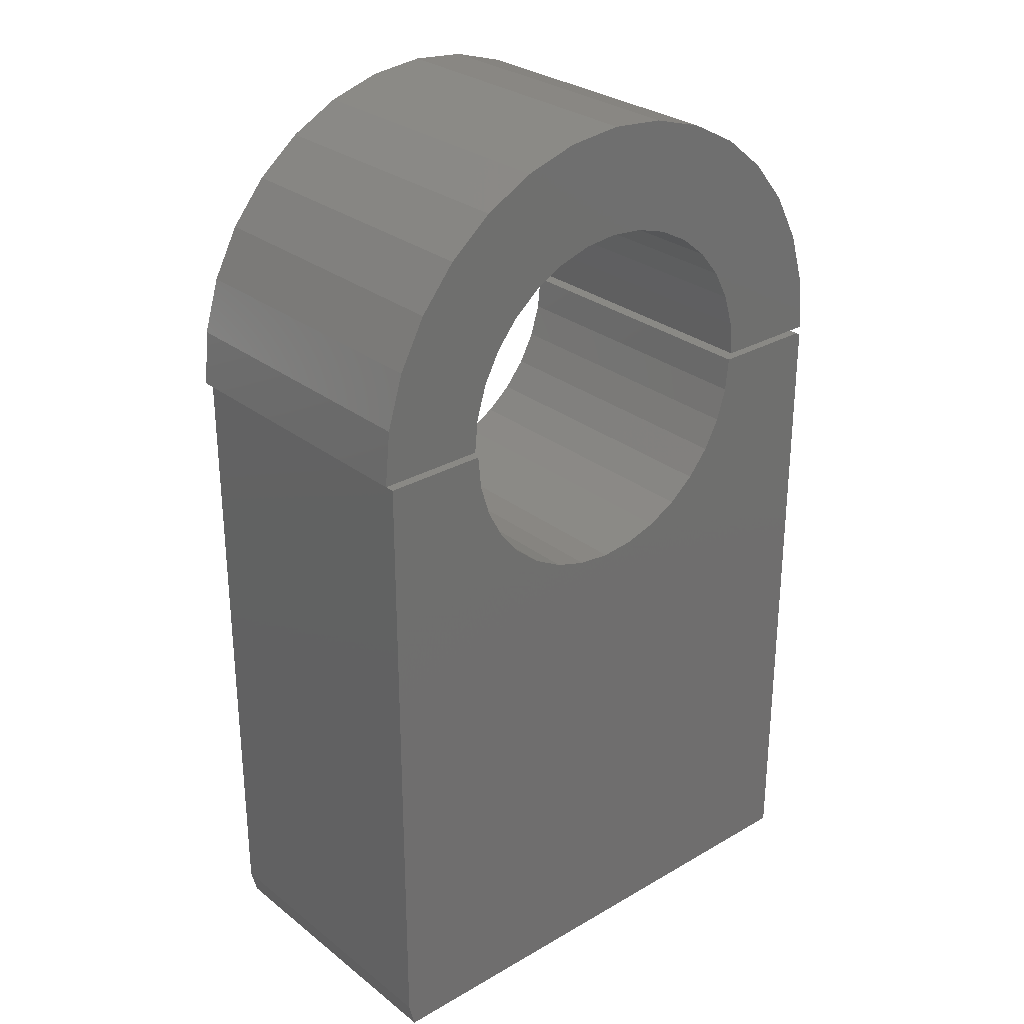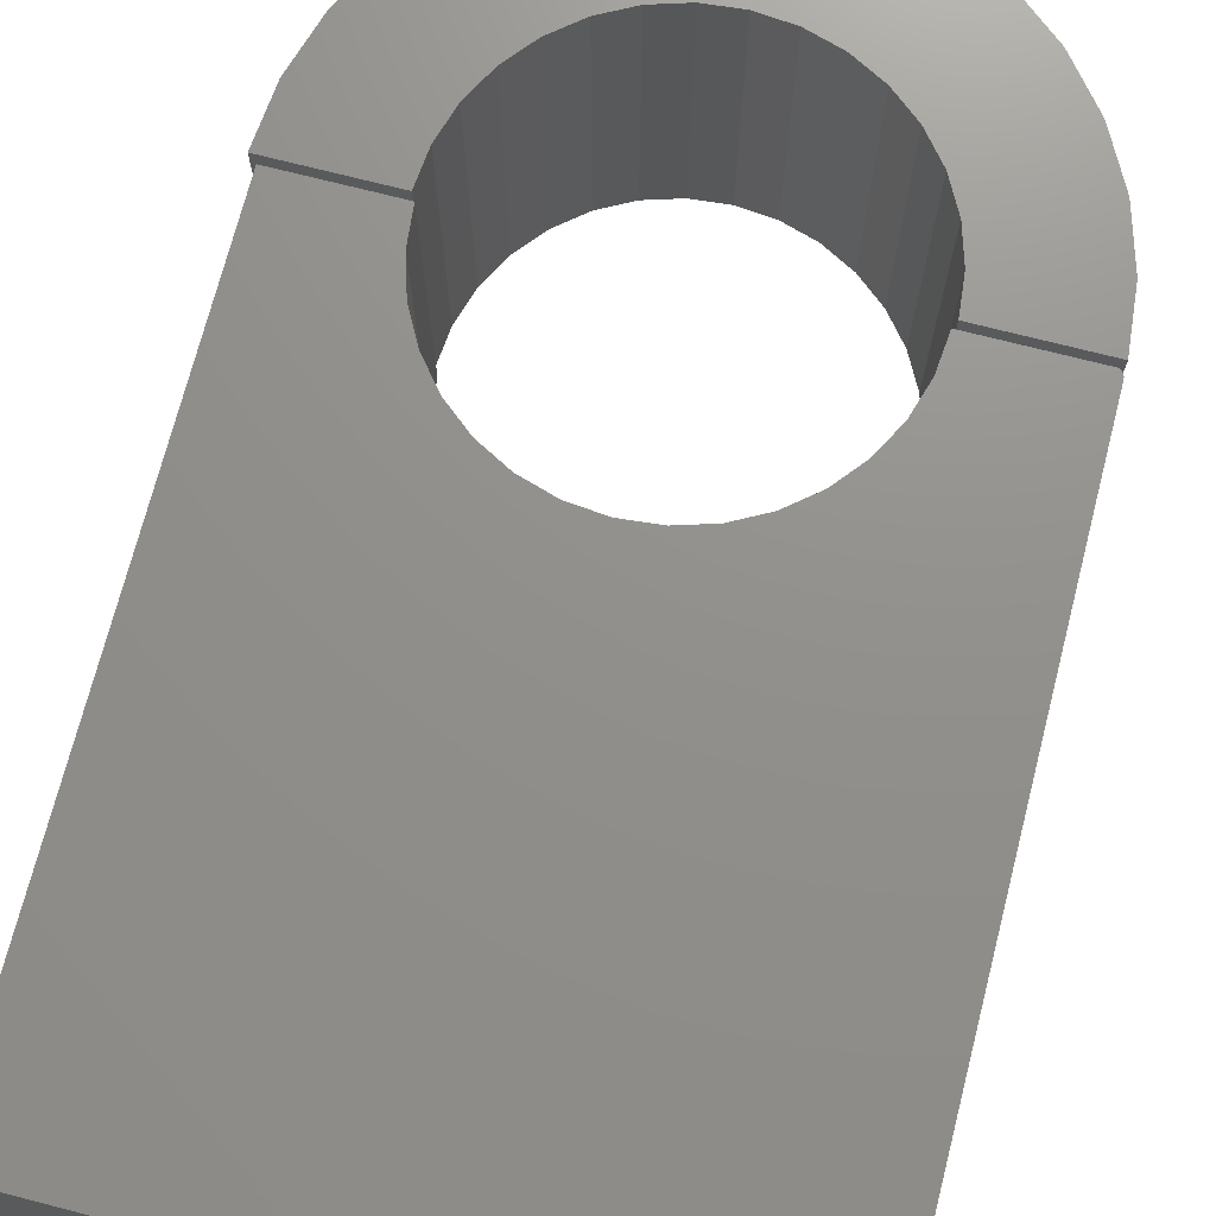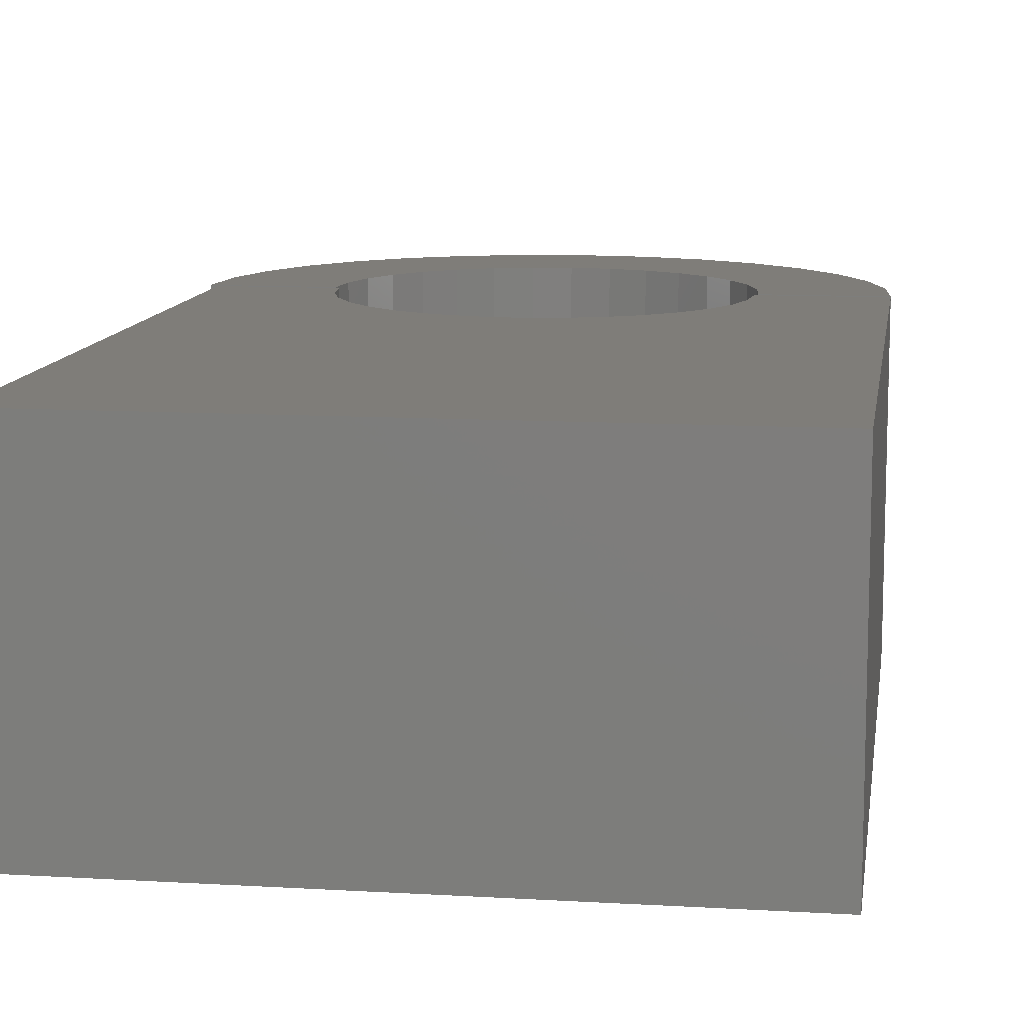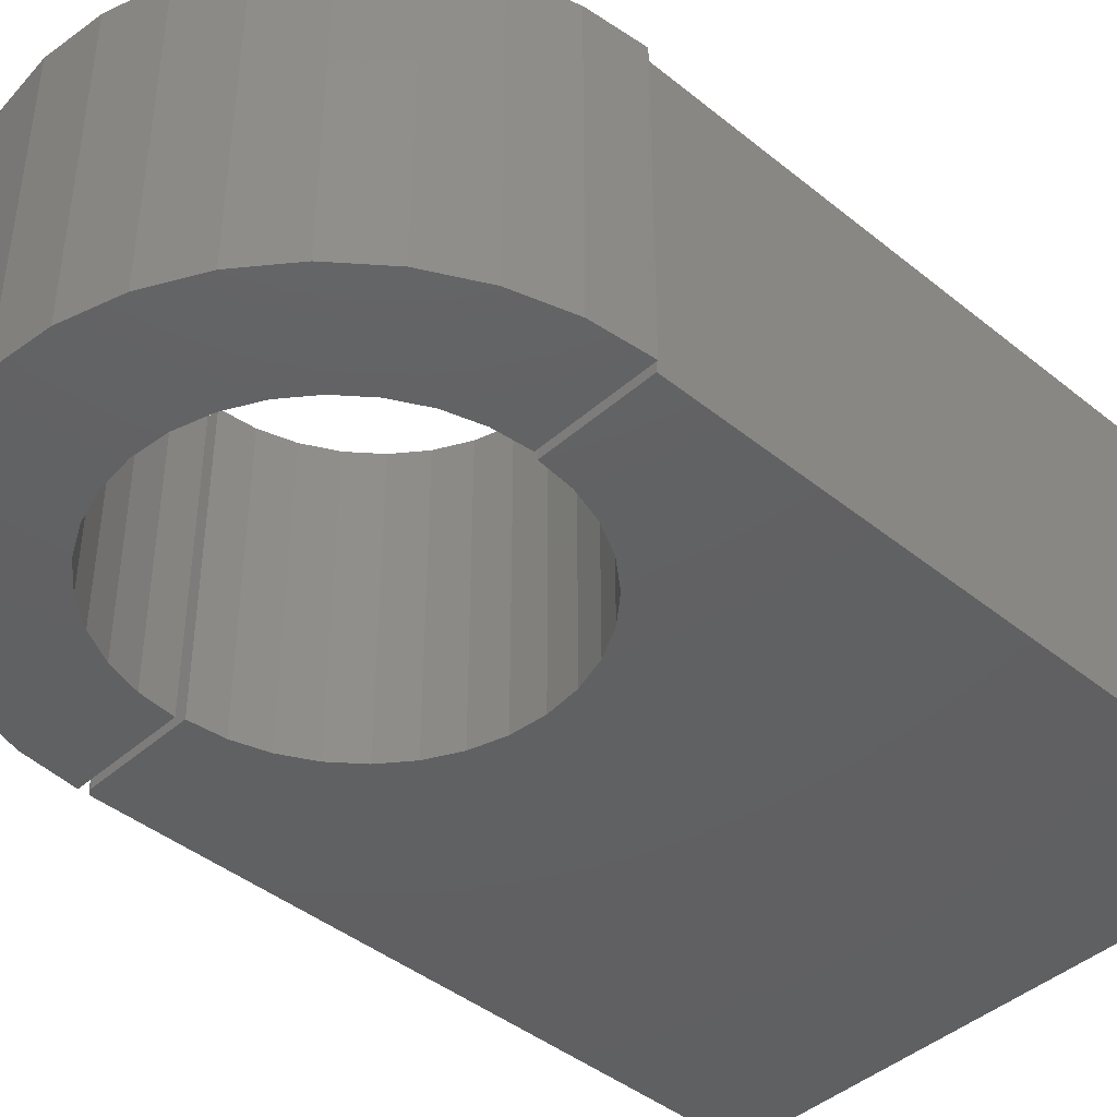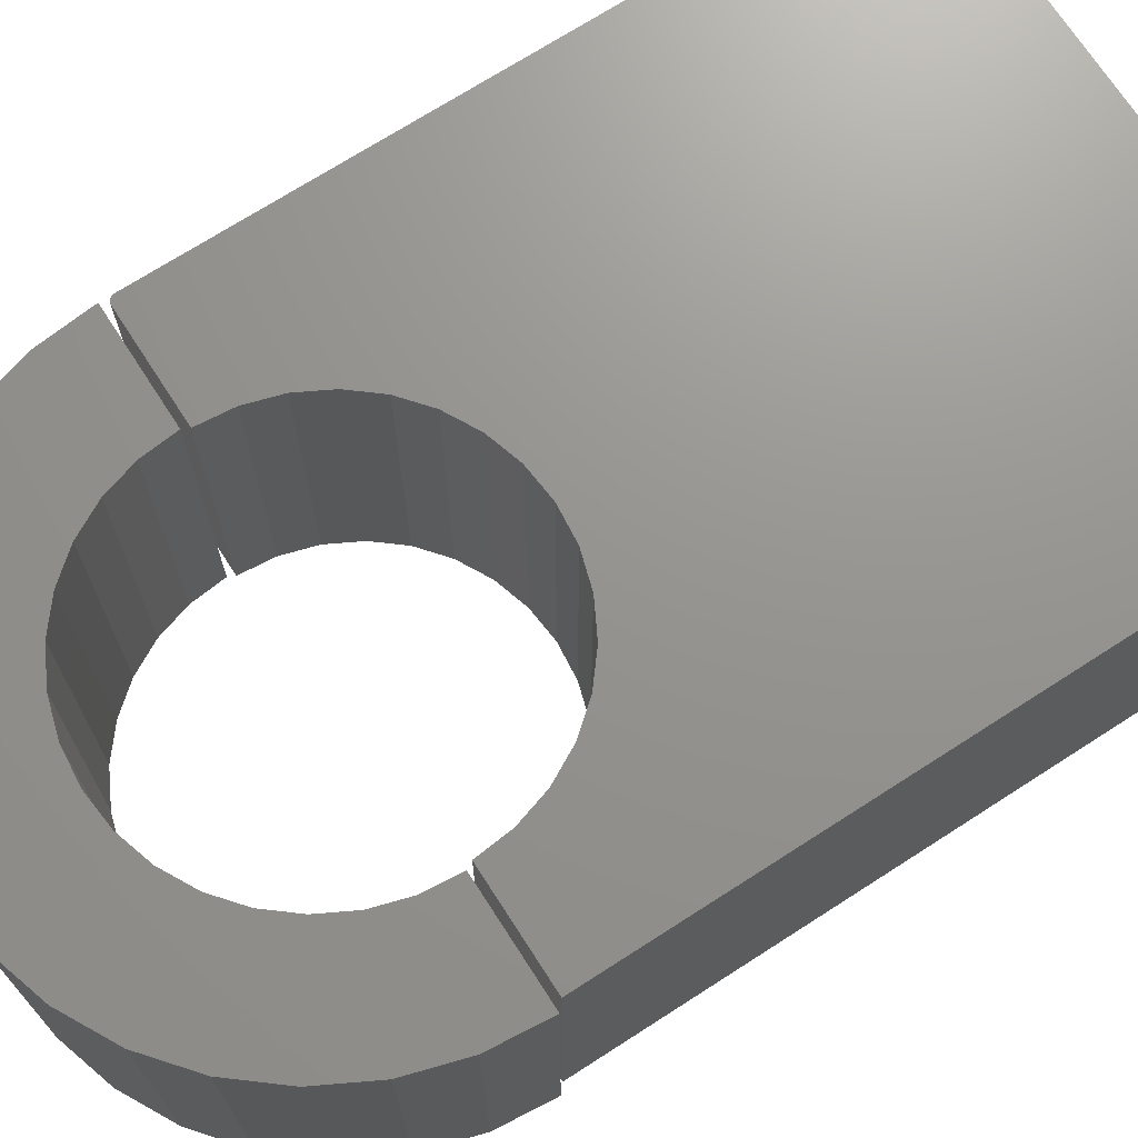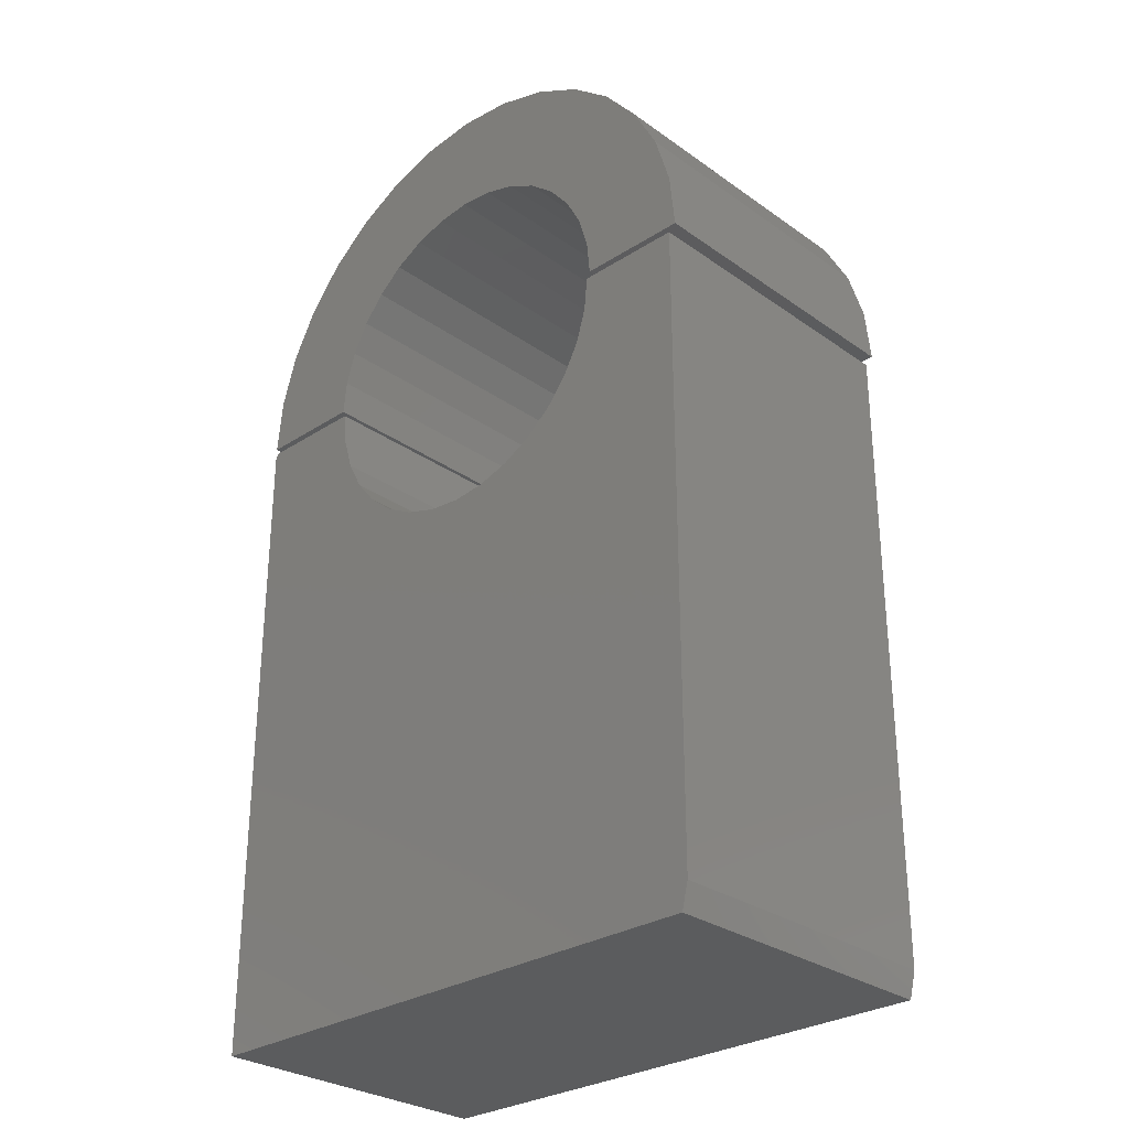
<metadata>
{"format":"stl","ext":"stl","renderer":"f3d","projection":"perspective","resolution":1024,"background":"white","views":[{"elev":28.7,"azim":139.1,"up":"+Z"},{"elev":72.3,"azim":-165.6,"up":"+Y"},{"elev":11.1,"azim":-171.7,"up":"+Y"},{"elev":-42.8,"azim":46.2,"up":"+Y"},{"elev":71.0,"azim":57.2,"up":"+Y"},{"elev":-29.1,"azim":43.7,"up":"+Z"}]}
</metadata>
<code>
# stl→obj: 128 verts, 248 faces
v -0.1488 -0.3672 0.5589
v -0.3173 -0.3672 0.5393
v -0.1756 -0.3672 0.5262
v 0.2497 -0.3672 0.6521
v 0.003906 -0.3672 0.6222
v 0.04603 -0.3672 0.618
v 0.1566 -0.3672 0.5589
v 0.1834 -0.3672 0.5262
v 0.3251 -0.3672 0.5393
v -0.2419 -0.3672 0.6521
v -0.2852 -0.3672 0.5994
v -0.07872 -0.3672 0.6057
v -0.03822 -0.3672 0.618
v 0.1971 -0.3672 0.6953
v -0.1892 -0.3672 0.6953
v -0.1291 -0.3672 0.7274
v 0.1369 -0.3672 0.7274
v -0.06392 -0.3672 0.7472
v 0.07173 -0.3672 0.7472
v 0.003906 -0.3672 0.7539
v -0.116 -0.3672 0.5858
v -0.1956 -0.3672 0.4889
v -0.3371 -0.3672 0.4741
v -0.2079 -0.3672 0.4484
v -0.3438 -0.3672 0.4062
v -0.212 -0.3672 0.4062
v 0.1239 -0.3672 0.5858
v 0.293 -0.3672 0.5994
v 0.08653 -0.3672 0.6057
v 0.3449 -0.3672 0.4741
v 0.2034 -0.3672 0.4889
v 0.3516 -0.3672 0.4062
v 0.2157 -0.3672 0.4484
v 0.2198 -0.3672 0.4062
v -0.1756 2.445e-17 0.5262
v -0.3173 1.731e-17 0.5393
v -0.1488 2.776e-17 0.5589
v 0.04603 4.185e-17 0.618
v 0.003906 3.974e-17 0.6222
v 0.2497 5.505e-17 0.6521
v 0.3251 5.297e-17 0.5393
v 0.1834 4.438e-17 0.5262
v 0.1566 4.471e-17 0.5589
v -0.2419 2.776e-17 0.6521
v -0.1892 3.308e-17 0.6953
v 0.1971 5.452e-17 0.6953
v -0.03822 3.717e-17 0.618
v -0.07872 3.424e-17 0.6057
v -0.2852 2.243e-17 0.5994
v 0.003906 4.705e-17 0.7539
v 0.07173 5.045e-17 0.7472
v -0.06392 4.292e-17 0.7472
v 0.1369 5.297e-17 0.7274
v -0.1291 3.82e-17 0.7274
v -0.116 3.106e-17 0.5858
v -0.212 7.313e-18 0.4062
v -0.3438 0 0.4062
v -0.2079 1.834e-17 0.4484
v -0.3371 1.259e-17 0.4741
v -0.1956 2.127e-17 0.4889
v 0.08653 4.342e-17 0.6057
v 0.293 5.452e-17 0.5994
v 0.1239 4.438e-17 0.5858
v 0.2198 3.974e-17 0.4062
v 0.2157 4.185e-17 0.4484
v 0.3516 3.86e-17 0.4062
v 0.2034 4.342e-17 0.4889
v 0.3449 5.045e-17 0.4741
v -0.3424 -0.3672 0.395
v -0.3403 -0.3672 0.3971
v -0.3415 -0.3672 0.3961
v 0.3424 -0.3672 -0.375
v 0.3424 -0.3672 0.3984
v 0.2153 -0.3672 0.3984
v 0.2112 -0.3672 0.3571
v 0.1992 -0.3672 0.3174
v 0.1796 -0.3672 0.2808
v 0.1533 -0.3672 0.2487
v 0.1212 -0.3672 0.2224
v 0.08457 -0.3672 0.2028
v 0.04485 -0.3672 0.1907
v 0.003536 -0.3672 0.1867
v -0.3438 -0.3672 -0.4062
v 0.3345 -0.3672 -0.4062
v -0.03778 -0.3672 0.1907
v -0.0775 -0.3672 0.2028
v -0.1141 -0.3672 0.2224
v -0.1462 -0.3672 0.2487
v -0.1725 -0.3672 0.2808
v -0.1921 -0.3672 0.3174
v -0.2042 -0.3672 0.3571
v -0.3438 -0.3672 0.3906
v -0.2082 -0.3672 0.3984
v -0.3432 -0.3672 0.3936
v -0.3436 -0.3672 0.3921
v -0.3359 -0.3672 0.3984
v -0.3375 -0.3672 0.3983
v -0.3389 -0.3672 0.3978
v -0.3415 4.467e-17 0.3961
v -0.3403 4.479e-17 0.3971
v -0.3424 4.455e-17 0.395
v 0.3424 3.982e-17 -0.375
v 0.003536 4.376e-17 0.1867
v 0.04485 4.628e-17 0.1907
v 0.08457 4.915e-17 0.2028
v 0.1212 5.227e-17 0.2224
v 0.1533 5.551e-17 0.2487
v 0.1796 5.875e-17 0.2808
v 0.1992 6.187e-17 0.3174
v 0.2112 6.475e-17 0.3571
v 0.2153 7.57e-17 0.3984
v 0.3424 8.276e-17 0.3984
v -0.3438 0 -0.4062
v -0.3438 4.424e-17 0.3906
v -0.2042 4.169e-17 0.3571
v -0.1921 4.015e-17 0.3174
v -0.1725 3.921e-17 0.2808
v -0.1462 3.889e-17 0.2487
v -0.1141 3.921e-17 0.2224
v -0.0775 4.015e-17 0.2028
v -0.03778 4.169e-17 0.1907
v 0.3345 3.765e-17 -0.4062
v -0.2082 4.376e-17 0.3984
v -0.3436 4.433e-17 0.3921
v -0.3432 4.443e-17 0.3936
v -0.3389 4.49e-17 0.3978
v -0.3375 4.501e-17 0.3983
v -0.3359 4.51e-17 0.3984
f 1 2 3
f 4 5 6
f 7 8 9
f 10 11 12
f 10 12 13
f 10 13 5
f 10 5 4
f 10 4 14
f 10 14 15
f 15 14 16
f 16 14 17
f 16 17 18
f 18 17 19
f 18 19 20
f 2 1 11
f 11 1 21
f 11 21 12
f 3 2 22
f 22 2 23
f 22 23 24
f 24 23 25
f 24 25 26
f 7 9 27
f 27 9 28
f 27 28 29
f 29 28 4
f 29 4 6
f 9 8 30
f 30 8 31
f 30 31 32
f 32 31 33
f 32 33 34
f 35 36 37
f 38 39 40
f 41 42 43
f 44 45 46
f 44 46 40
f 44 40 39
f 44 39 47
f 44 47 48
f 44 48 49
f 50 51 52
f 52 51 53
f 52 53 54
f 54 53 46
f 54 46 45
f 48 55 49
f 49 55 37
f 49 37 36
f 56 57 58
f 58 57 59
f 58 59 60
f 60 59 36
f 60 36 35
f 38 40 61
f 61 40 62
f 61 62 63
f 63 62 41
f 63 41 43
f 64 65 66
f 66 65 67
f 66 67 68
f 68 67 42
f 68 42 41
f 57 25 59
f 59 25 23
f 59 23 36
f 36 23 2
f 36 2 49
f 49 2 11
f 49 11 44
f 44 11 10
f 44 10 45
f 45 10 15
f 45 15 54
f 54 15 16
f 54 16 52
f 52 16 18
f 52 18 50
f 50 18 20
f 50 20 51
f 51 20 19
f 51 19 53
f 53 19 17
f 53 17 46
f 46 17 14
f 46 14 40
f 40 14 4
f 40 4 62
f 62 4 28
f 62 28 41
f 41 28 9
f 41 9 68
f 68 9 30
f 68 30 66
f 66 30 32
f 34 64 32
f 32 64 66
f 39 13 47
f 47 13 12
f 47 12 48
f 48 12 21
f 48 21 55
f 55 21 1
f 55 1 37
f 37 1 3
f 37 3 35
f 35 3 22
f 35 22 60
f 60 22 24
f 60 24 58
f 58 24 26
f 58 26 56
f 13 39 5
f 5 39 38
f 5 38 6
f 6 38 61
f 6 61 29
f 29 61 63
f 29 63 27
f 27 63 43
f 27 43 7
f 7 43 42
f 7 42 8
f 8 42 67
f 8 67 31
f 31 67 65
f 31 65 33
f 33 65 64
f 33 64 34
f 25 57 26
f 26 57 56
f 69 70 71
f 72 73 74
f 72 74 75
f 72 75 76
f 72 76 77
f 72 77 78
f 72 78 79
f 72 79 80
f 72 80 81
f 72 81 82
f 83 84 72
f 83 72 82
f 83 82 85
f 83 85 86
f 83 86 87
f 83 87 88
f 83 88 89
f 83 89 90
f 83 90 91
f 83 91 92
f 93 70 69
f 93 69 94
f 93 94 95
f 93 95 92
f 93 92 91
f 70 93 96
f 70 96 97
f 70 97 98
f 99 100 101
f 102 103 104
f 102 104 105
f 102 105 106
f 102 106 107
f 102 107 108
f 102 108 109
f 102 109 110
f 102 110 111
f 102 111 112
f 113 114 115
f 113 115 116
f 113 116 117
f 113 117 118
f 113 118 119
f 113 119 120
f 113 120 121
f 113 121 103
f 113 103 102
f 113 102 122
f 123 115 114
f 123 114 124
f 123 124 125
f 123 125 101
f 123 101 100
f 100 126 127
f 100 127 128
f 100 128 123
f 92 114 83
f 83 114 113
f 93 123 96
f 96 123 128
f 114 92 124
f 124 92 95
f 124 95 125
f 125 95 94
f 125 94 101
f 101 94 69
f 101 69 99
f 99 69 71
f 99 71 100
f 100 71 70
f 100 70 126
f 126 70 98
f 126 98 127
f 127 98 97
f 127 97 128
f 128 97 96
f 72 102 73
f 73 102 112
f 83 113 84
f 84 113 122
f 84 122 72
f 72 122 102
f 103 81 104
f 104 81 80
f 104 80 105
f 105 80 79
f 105 79 106
f 106 79 78
f 106 78 107
f 107 78 77
f 107 77 108
f 108 77 76
f 108 76 109
f 109 76 75
f 109 75 110
f 110 75 74
f 110 74 111
f 81 103 82
f 82 103 121
f 82 121 85
f 85 121 120
f 85 120 86
f 86 120 119
f 86 119 87
f 87 119 118
f 87 118 88
f 88 118 117
f 88 117 89
f 89 117 116
f 89 116 90
f 90 116 115
f 90 115 91
f 91 115 123
f 91 123 93
f 73 112 74
f 74 112 111

</code>
